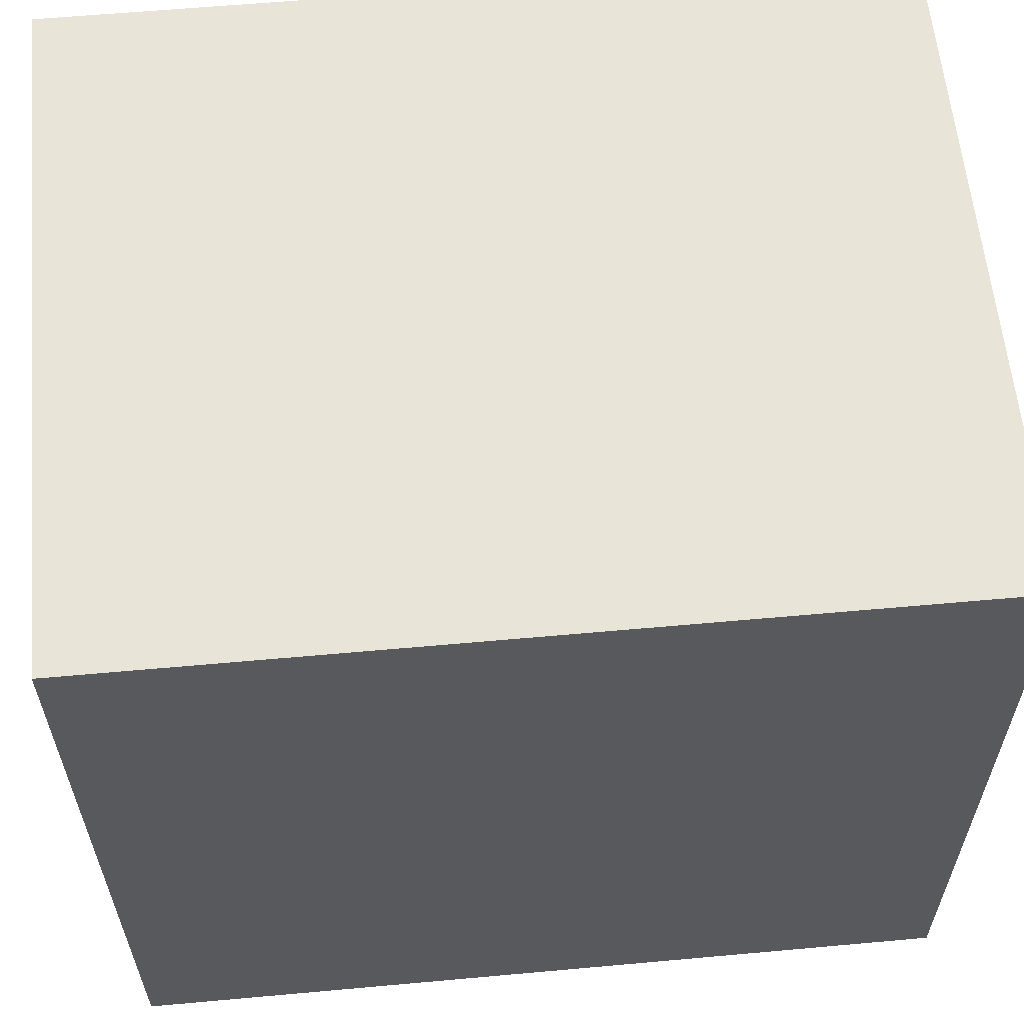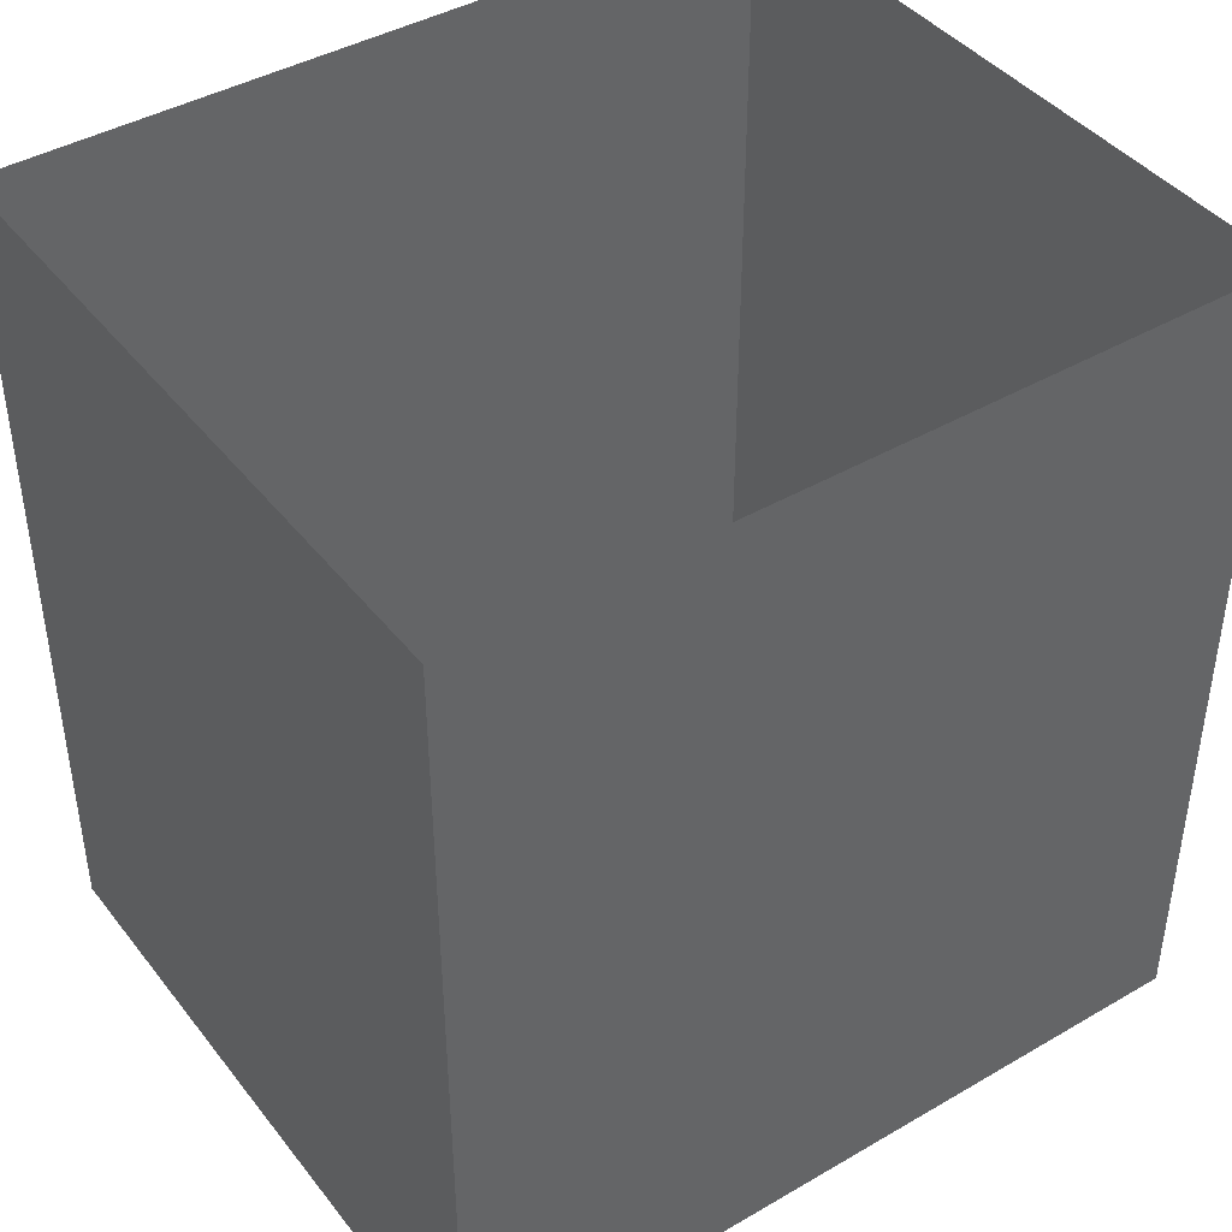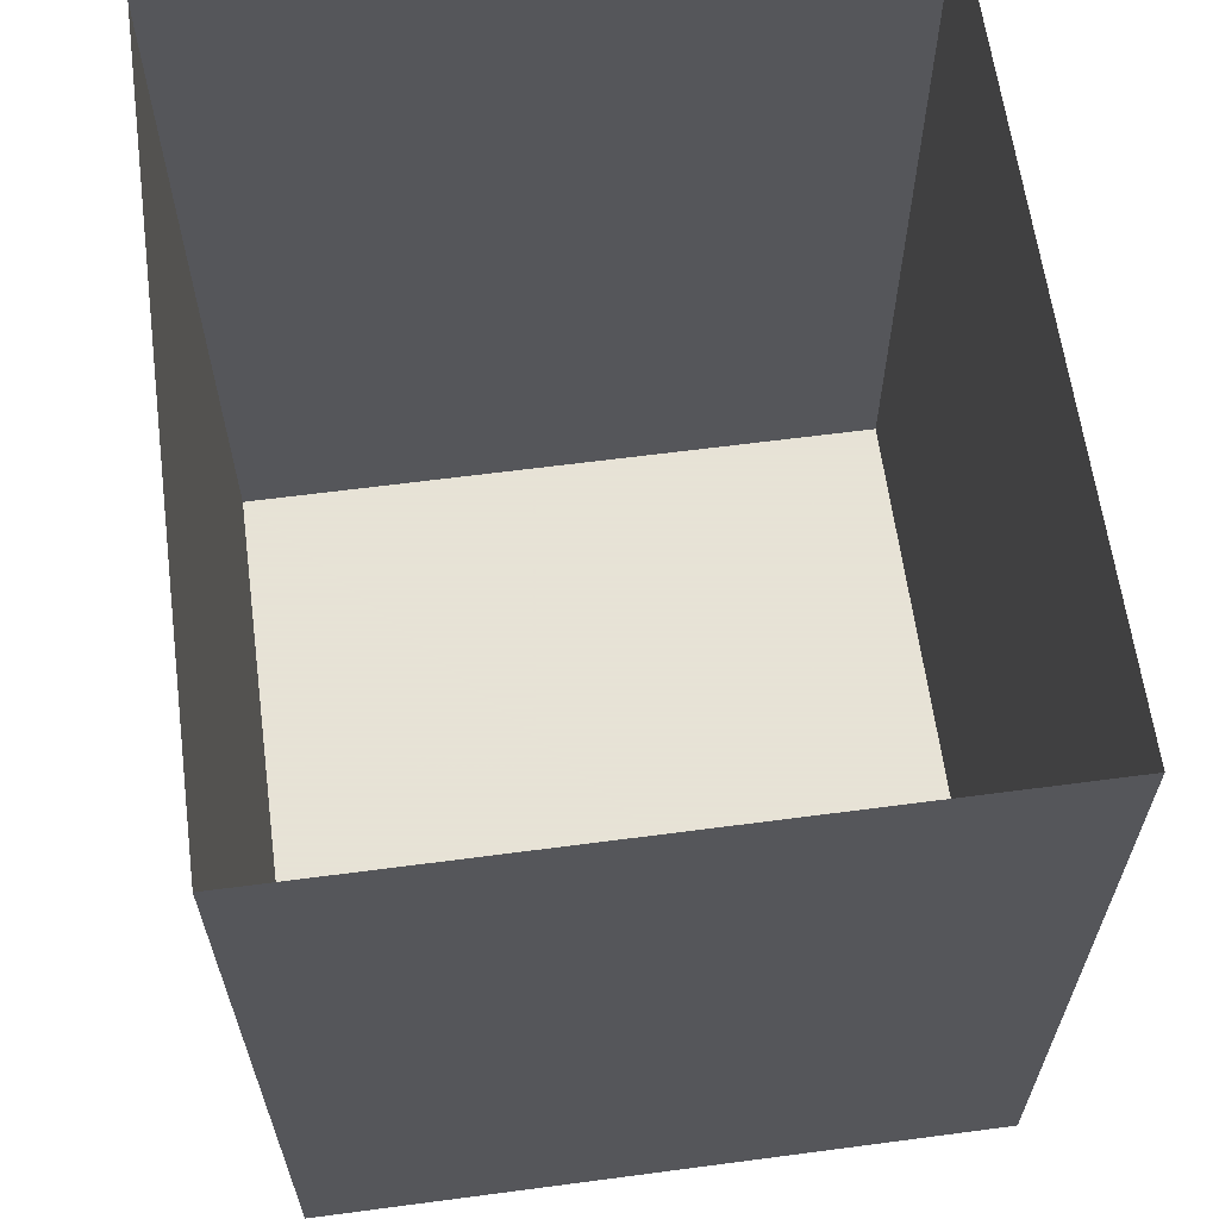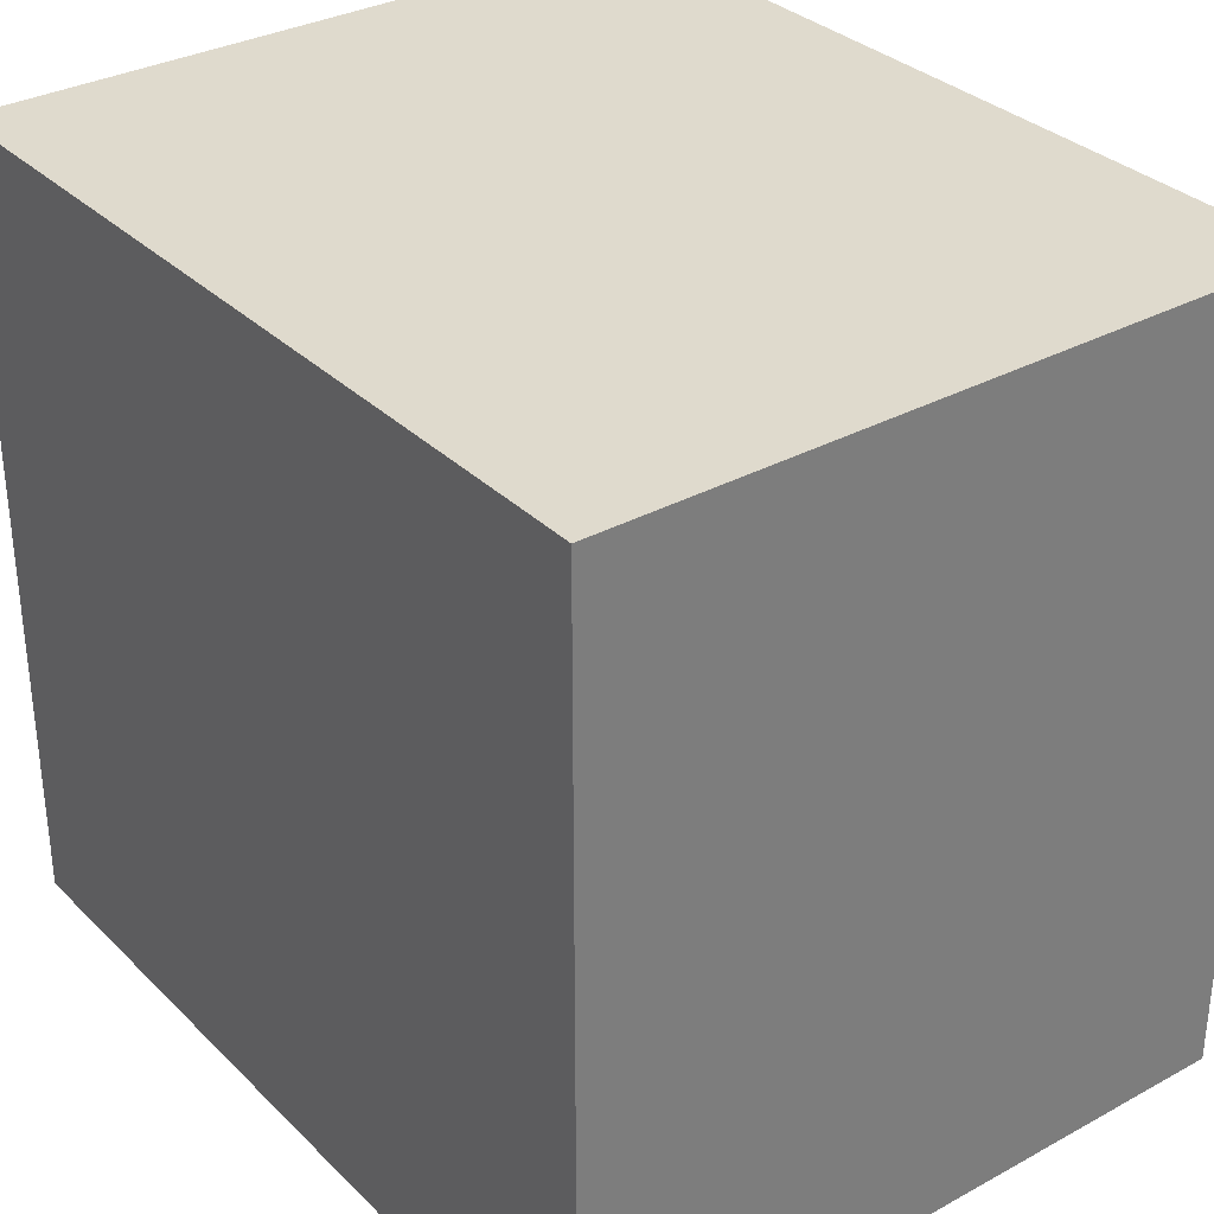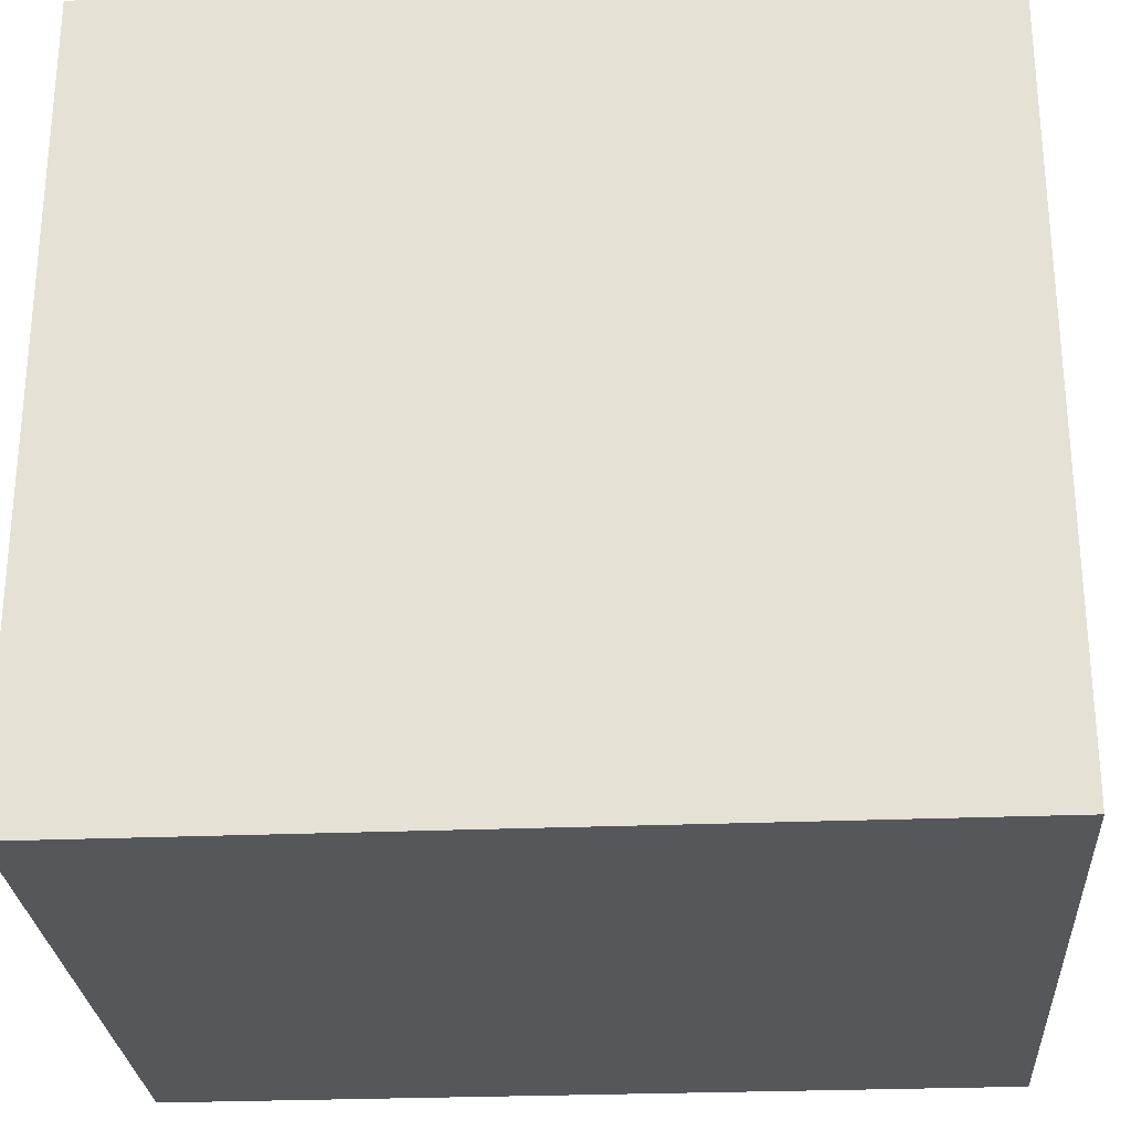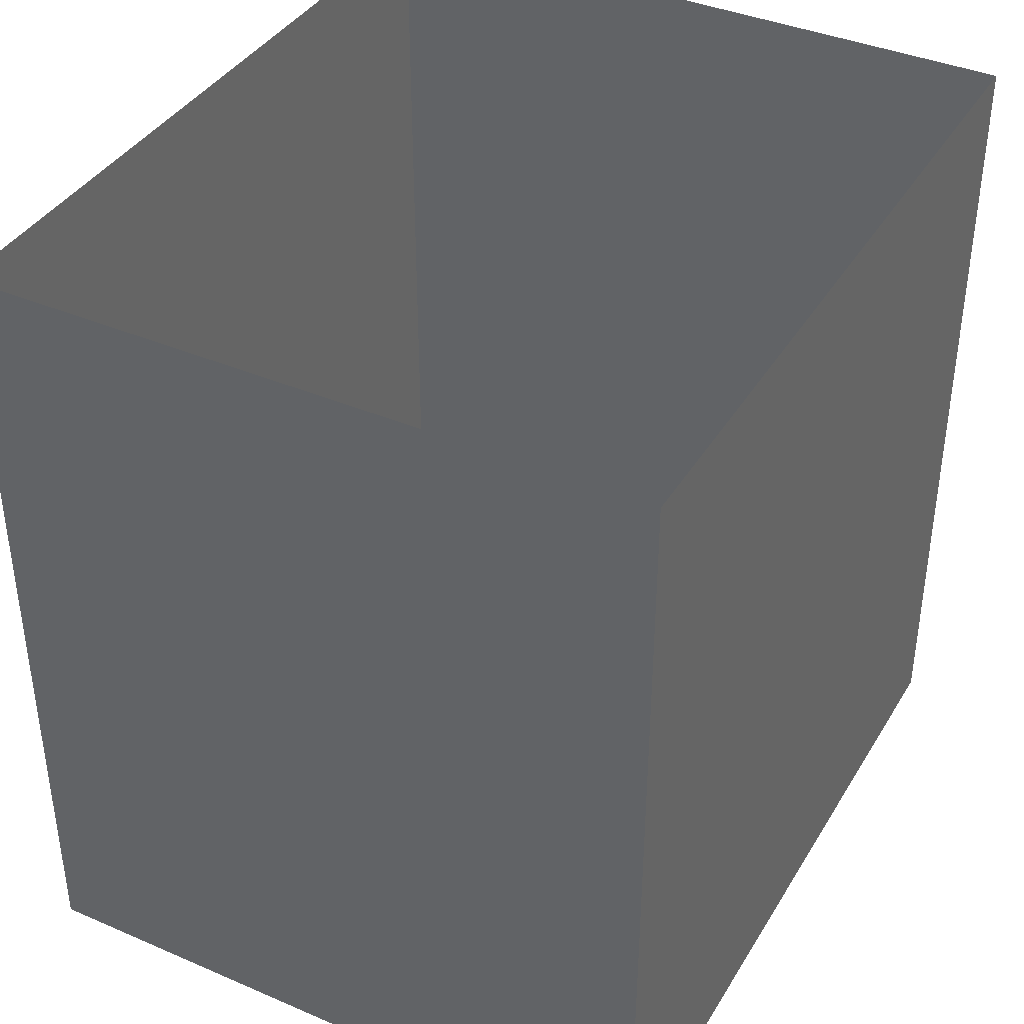
<metadata>
{"format":"obj","ext":"obj","renderer":"f3d","projection":"perspective","resolution":1024,"background":"white","views":[{"elev":60.0,"azim":-95.3,"up":"+Z"},{"elev":42.3,"azim":-124.8,"up":"+Y"},{"elev":62.8,"azim":172.4,"up":"+Y"},{"elev":32.6,"azim":-37.1,"up":"+Z"},{"elev":-27.0,"azim":-86.3,"up":"+Z"},{"elev":39.1,"azim":-151.8,"up":"+Y"}]}
</metadata>
<code>
o roof/5749/flat
v 64 -136 64
v -48 -136 64
v -48 -136 -64
v 64 -136 -64
v 64 -128 64
v -48 -128 64
v -48 -128 -64
v 64 -128 -64
v 64 -120 64
v -48 -120 64
v -48 -120 -64
v 64 -120 -64
v 64 -104 -64
v 64 -104 64
v -48 -104 64
v -48 -104 -64
v 64 0 -64
v 64 0 64
v -48 0 64
v -48 0 -64
v 64 64 64
v 64 -192 64
v 64 64 -64
v -48 64 64
v -48 -192 64
v 64 -192 -64
v -48 64 -64
v -48 -192 -64
f 1 2 3
f 1 3 4
f 1 4 5
f 1 5 6
f 1 6 2
f 2 6 7
f 2 7 3
f 3 7 8
f 3 8 4
f 4 8 5
f 5 8 9
f 5 9 10
f 5 10 6
f 6 10 11
f 6 11 7
f 7 11 12
f 7 12 8
f 8 12 9
f 9 12 13
f 9 13 14
f 9 14 10
f 10 14 15
f 10 15 11
f 11 15 16
f 11 16 12
f 12 16 13
f 13 16 17
f 13 17 18
f 13 18 14
f 14 18 19
f 14 19 15
f 15 19 20
f 15 20 16
f 16 20 17

</code>
